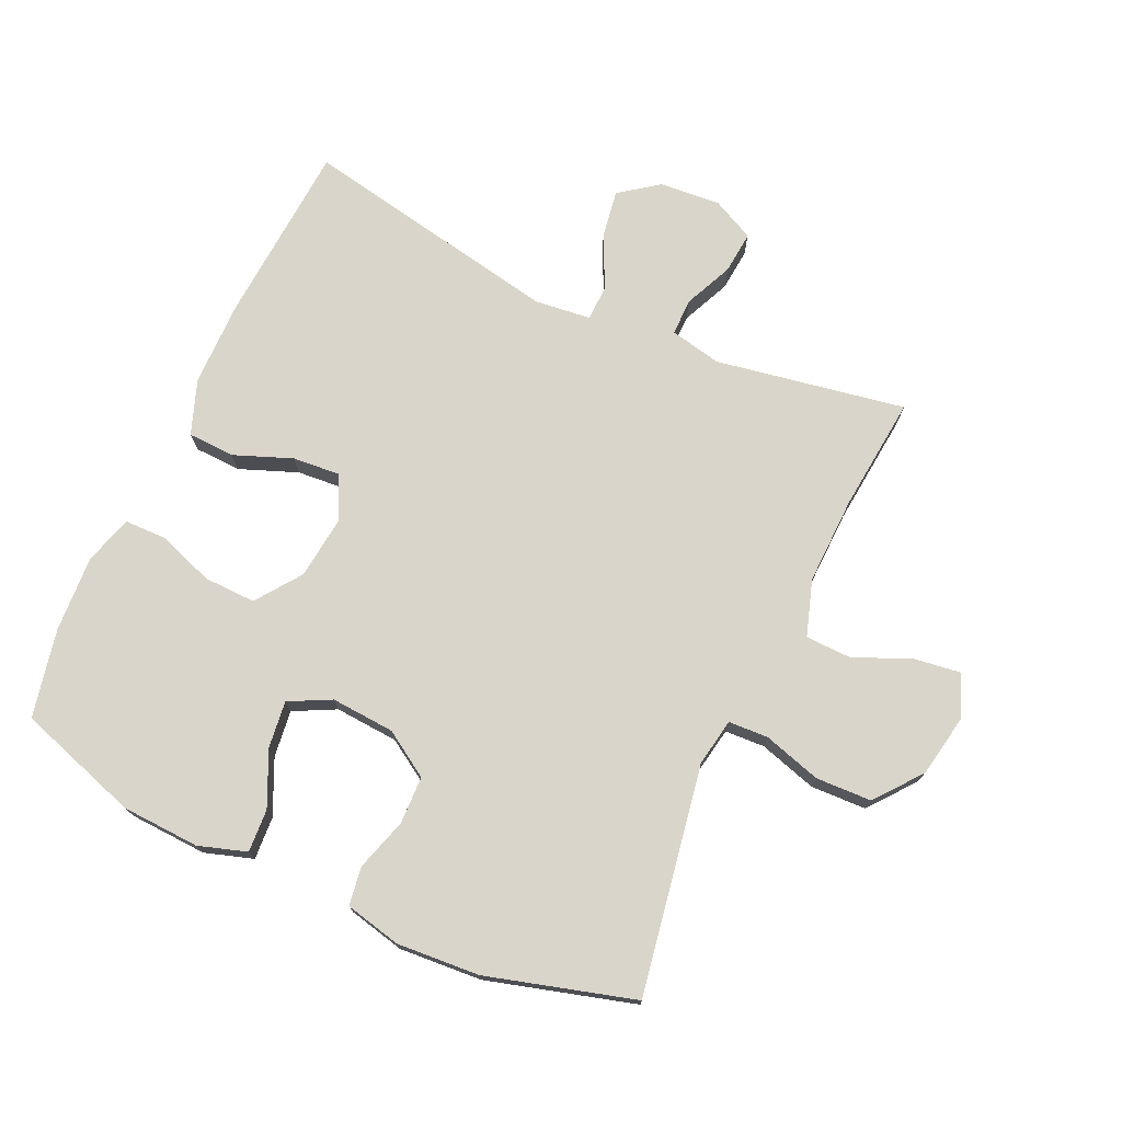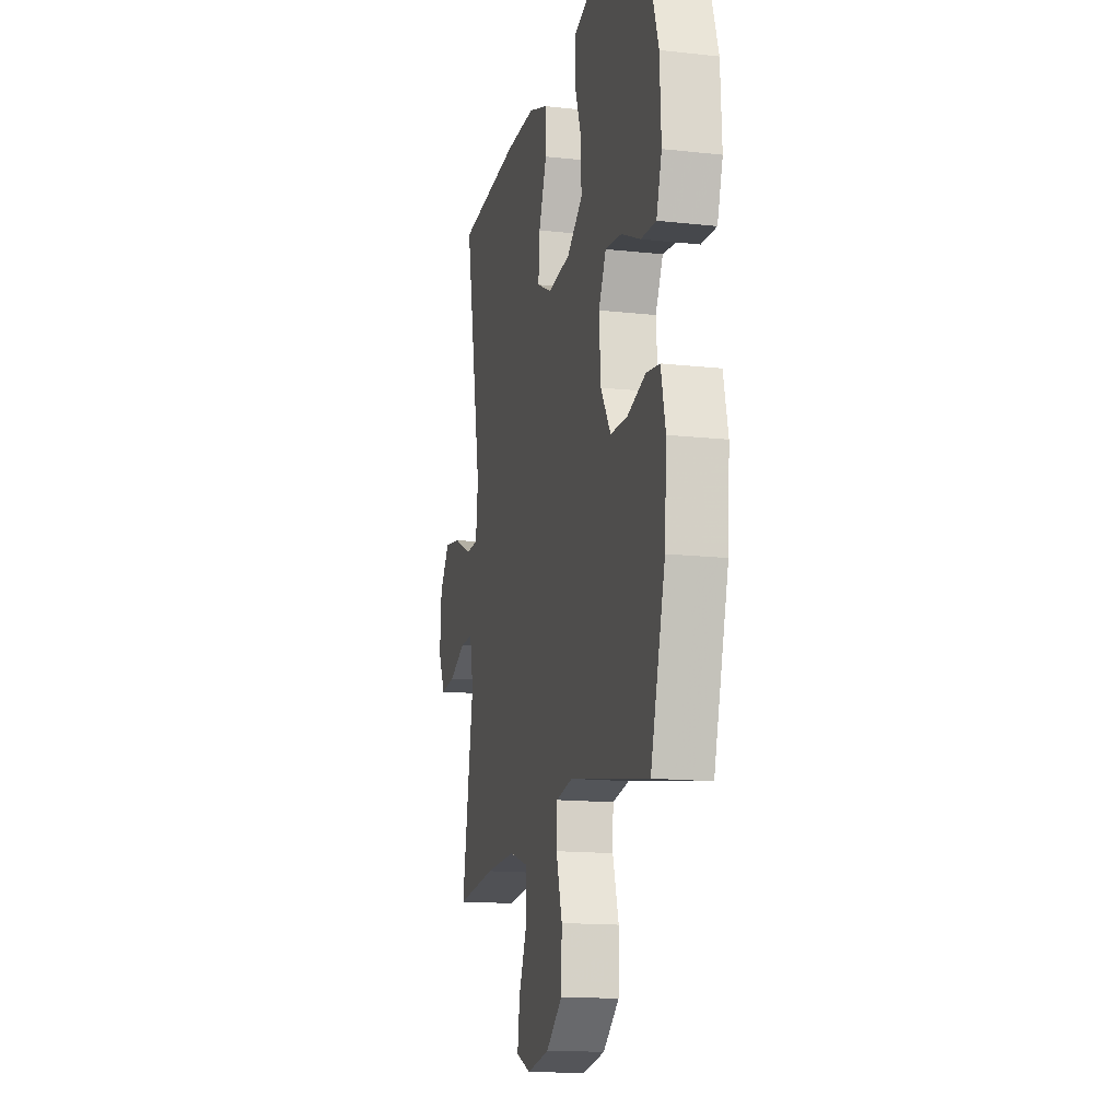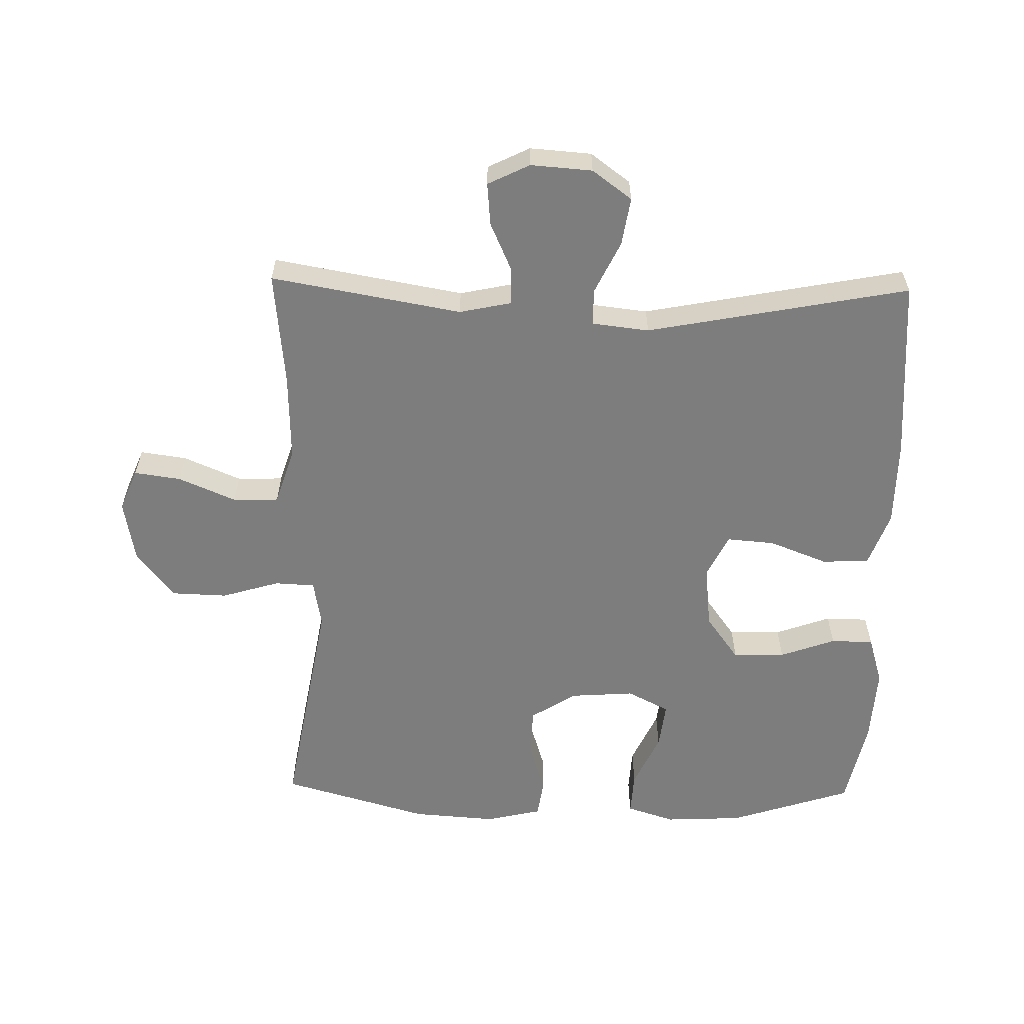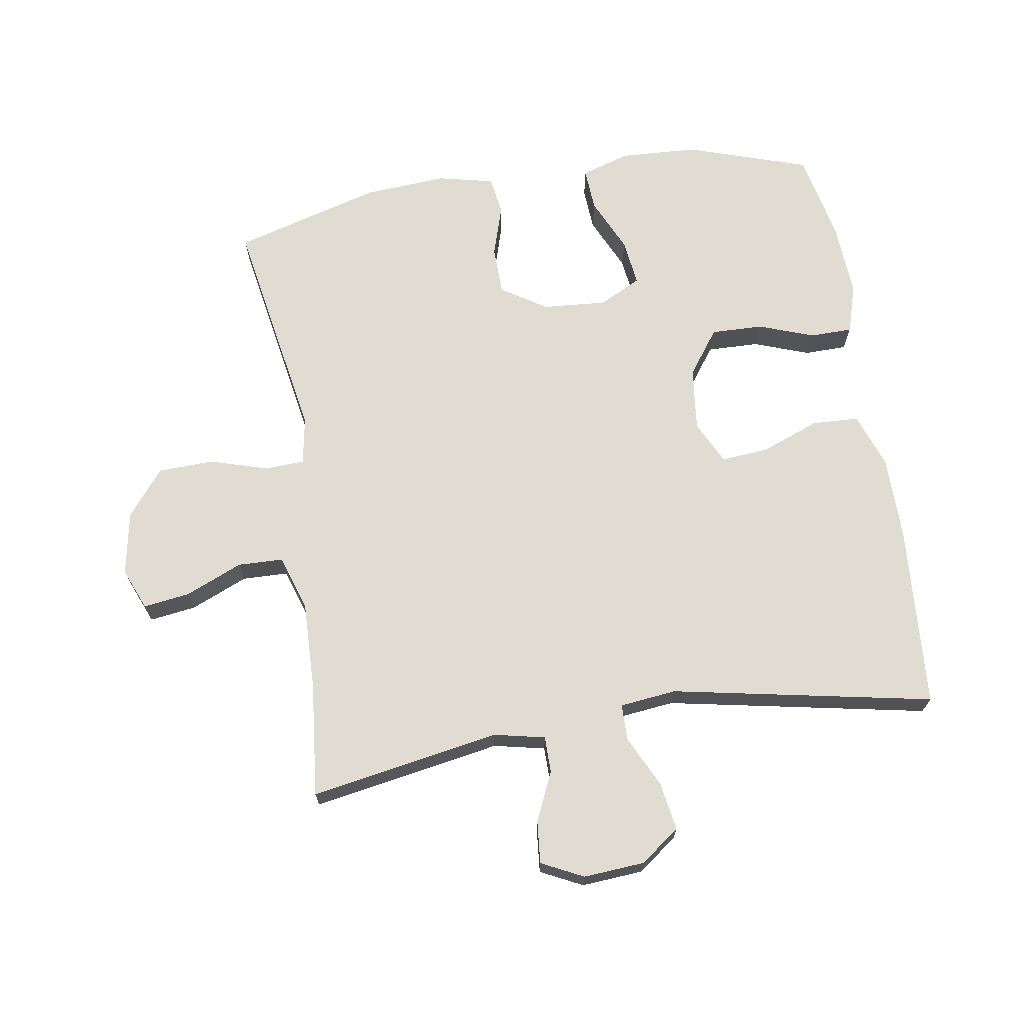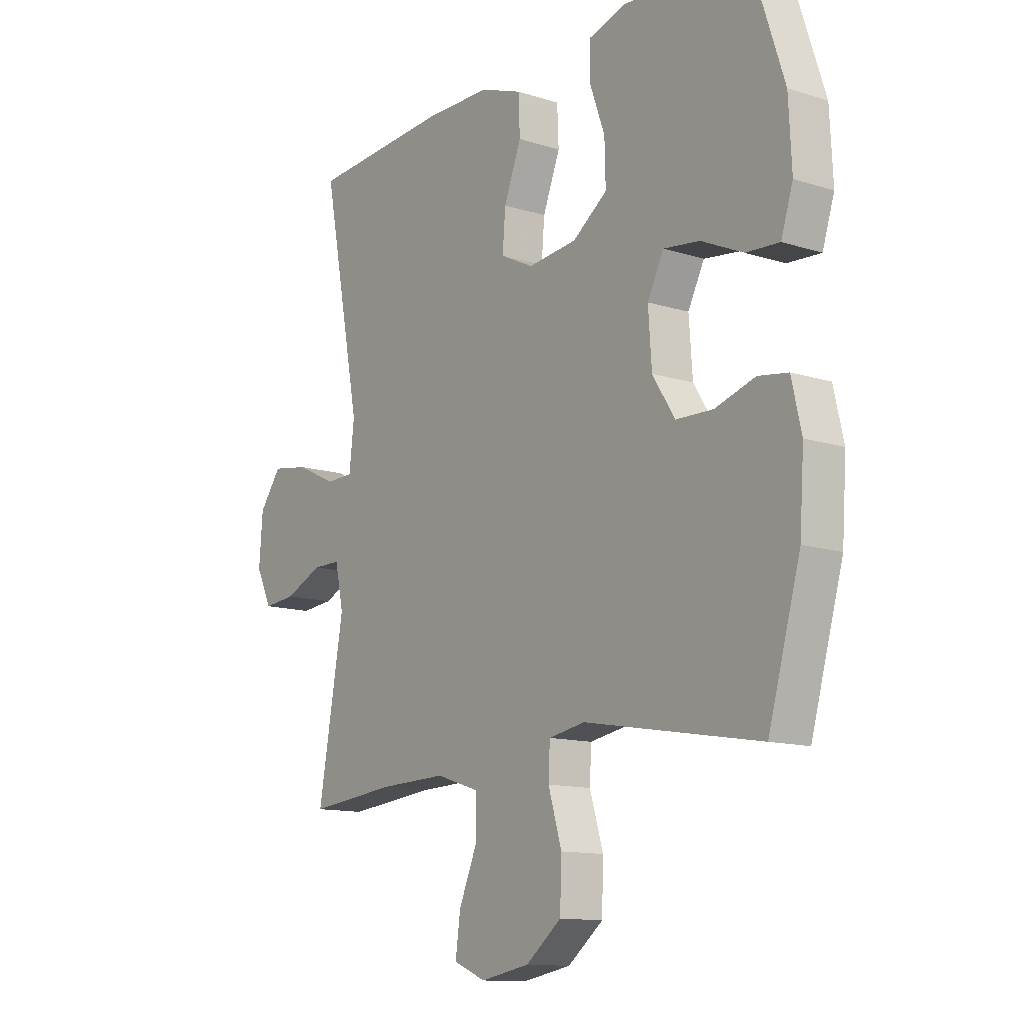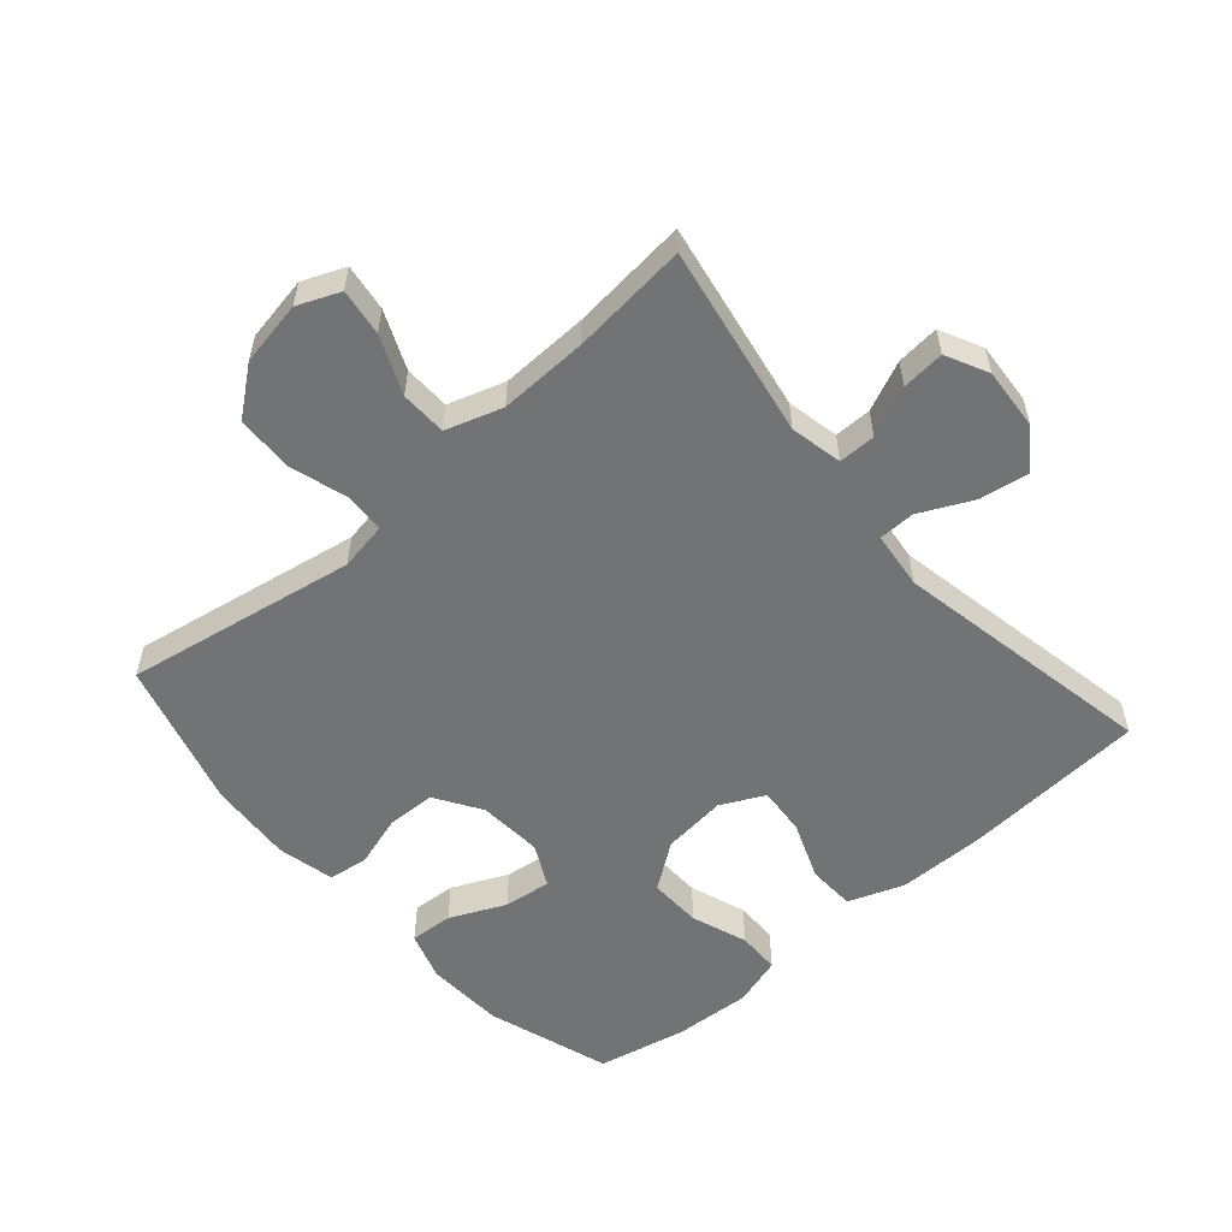
<metadata>
{"format":"obj","ext":"obj","renderer":"f3d","projection":"perspective","resolution":1024,"background":"white","views":[{"elev":74.2,"azim":114.6,"up":"+Y"},{"elev":-14.8,"azim":76.6,"up":"+Z"},{"elev":-59.1,"azim":-91.2,"up":"+Y"},{"elev":69.0,"azim":-99.0,"up":"+Y"},{"elev":-12.5,"azim":53.5,"up":"+Z"},{"elev":-55.7,"azim":-139.0,"up":"+Y"}]}
</metadata>
<code>
v -0.5 0.07 0.5
v -0.216 0.07 0.52
v -0.083 0.07 0.519
v 0.002 0.07 0.488
v 0.005 0.07 0.415
v -0.03 0.07 0.325
v -0.036 0.07 0.251
v 0.031 0.07 0.218
v 0.13 0.07 0.229
v 0.2 0.07 0.28
v 0.198 0.07 0.361
v 0.167 0.07 0.447
v 0.168 0.07 0.513
v 0.244 0.07 0.536
v 0.363 0.07 0.529
v 0.5 0.07 0.5
v 0.562 0.07 0.31
v 0.568 0.07 0.189
v 0.544 0.07 0.114
v 0.477 0.07 0.118
v 0.392 0.07 0.157
v 0.319 0.07 0.166
v 0.286 0.07 0.101
v 0.293 0.07 0.002
v 0.338 0.07 -0.069
v 0.413 0.07 -0.071
v 0.494 0.07 -0.046
v 0.554 0.07 -0.055
v 0.574 0.07 -0.142
v 0.565 0.07 -0.271
v 0.5 0.07 -0.5
v 0.259 0.07 -0.458
v 0.145 0.07 -0.438
v 0.071 0.07 -0.451
v 0.068 0.07 -0.513
v 0.095 0.07 -0.603
v 0.092 0.07 -0.69
v 0.02 0.07 -0.747
v -0.079 0.07 -0.765
v -0.144 0.07 -0.738
v -0.134 0.07 -0.666
v -0.096 0.07 -0.577
v -0.098 0.07 -0.506
v -0.185 0.07 -0.478
v -0.321 0.07 -0.482
v -0.5 0.07 -0.5
v -0.448 0.07 -0.205
v -0.465 0.07 -0.125
v -0.522 0.07 -0.125
v -0.598 0.07 -0.159
v -0.664 0.07 -0.165
v -0.696 0.07 -0.1
v -0.689 0.07 -0.005
v -0.644 0.07 0.056
v -0.569 0.07 0.044
v -0.488 0.07 0.005
v -0.432 0.07 0.006
v -0.422 0.07 0.094
v -0.5 0 0.5
v -0.216 0 0.52
v -0.083 0 0.519
v 0.002 0 0.488
v 0.005 0 0.415
v -0.03 0 0.325
v -0.036 0 0.251
v 0.031 0 0.218
v 0.13 0 0.229
v 0.2 0 0.28
v 0.198 0 0.361
v 0.167 0 0.447
v 0.168 0 0.513
v 0.244 0 0.536
v 0.363 0 0.529
v 0.5 0 0.5
v 0.562 0 0.31
v 0.568 0 0.189
v 0.544 0 0.114
v 0.477 0 0.118
v 0.392 0 0.157
v 0.319 0 0.166
v 0.286 0 0.101
v 0.293 0 0.002
v 0.338 0 -0.069
v 0.413 0 -0.071
v 0.494 0 -0.046
v 0.554 0 -0.055
v 0.574 0 -0.142
v 0.565 0 -0.271
v 0.5 0 -0.5
v 0.259 0 -0.458
v 0.145 0 -0.438
v 0.071 0 -0.451
v 0.068 0 -0.513
v 0.095 0 -0.603
v 0.092 0 -0.69
v 0.02 0 -0.747
v -0.079 0 -0.765
v -0.144 0 -0.738
v -0.134 0 -0.666
v -0.096 0 -0.577
v -0.098 0 -0.506
v -0.185 0 -0.478
v -0.321 0 -0.482
v -0.5 0 -0.5
v -0.448 0 -0.205
v -0.465 0 -0.125
v -0.522 0 -0.125
v -0.598 0 -0.159
v -0.664 0 -0.165
v -0.696 0 -0.1
v -0.689 0 -0.005
v -0.644 0 0.056
v -0.569 0 0.044
v -0.488 0 0.005
v -0.432 0 0.006
v -0.422 0 0.094
f 53 54 55 56
f 53 56 57
f 52 53 57
f 49 50 51 52
f 48 49 52 57
f 47 48 57
f 45 46 47
f 44 45 47 57
f 43 44 57 58
f 39 40 41 42
f 39 42 43
f 38 39 43
f 35 36 37 38
f 34 35 38 43
f 30 31 32 33
f 30 33 34
f 26 27 28 29
f 25 26 29 30
f 18 19 20 21
f 18 21 22
f 17 18 22
f 16 17 22
f 15 16 22
f 14 15 22 23
f 11 12 13 14
f 10 11 14 23
f 3 4 5 6
f 3 6 7
f 2 3 7
f 1 2 7
f 58 1 7
f 43 58 7 8
f 25 30 34 43
f 24 25 43 8
f 9 10 23 24
f 8 9 24
f 114 113 112 111
f 115 114 111
f 115 111 110
f 110 109 108 107
f 115 110 107 106
f 115 106 105
f 105 104 103
f 115 105 103 102
f 116 115 102 101
f 100 99 98 97
f 101 100 97
f 101 97 96
f 96 95 94 93
f 101 96 93 92
f 91 90 89 88
f 92 91 88
f 87 86 85 84
f 88 87 84 83
f 79 78 77 76
f 80 79 76
f 80 76 75
f 80 75 74
f 80 74 73
f 81 80 73 72
f 72 71 70 69
f 81 72 69 68
f 64 63 62 61
f 65 64 61
f 65 61 60
f 65 60 59
f 65 59 116
f 66 65 116 101
f 101 92 88 83
f 66 101 83 82
f 82 81 68 67
f 82 67 66
f 1 59 60 2
f 2 60 61 3
f 3 61 62 4
f 4 62 63 5
f 5 63 64 6
f 6 64 65 7
f 7 65 66 8
f 8 66 67 9
f 9 67 68 10
f 10 68 69 11
f 11 69 70 12
f 12 70 71 13
f 13 71 72 14
f 14 72 73 15
f 15 73 74 16
f 16 74 75 17
f 17 75 76 18
f 18 76 77 19
f 19 77 78 20
f 20 78 79 21
f 21 79 80 22
f 22 80 81 23
f 23 81 82 24
f 24 82 83 25
f 25 83 84 26
f 26 84 85 27
f 27 85 86 28
f 28 86 87 29
f 29 87 88 30
f 30 88 89 31
f 31 89 90 32
f 32 90 91 33
f 33 91 92 34
f 34 92 93 35
f 35 93 94 36
f 36 94 95 37
f 37 95 96 38
f 38 96 97 39
f 39 97 98 40
f 40 98 99 41
f 41 99 100 42
f 42 100 101 43
f 43 101 102 44
f 44 102 103 45
f 45 103 104 46
f 46 104 105 47
f 47 105 106 48
f 48 106 107 49
f 49 107 108 50
f 50 108 109 51
f 51 109 110 52
f 52 110 111 53
f 53 111 112 54
f 54 112 113 55
f 55 113 114 56
f 56 114 115 57
f 57 115 116 58
f 58 116 59 1

</code>
